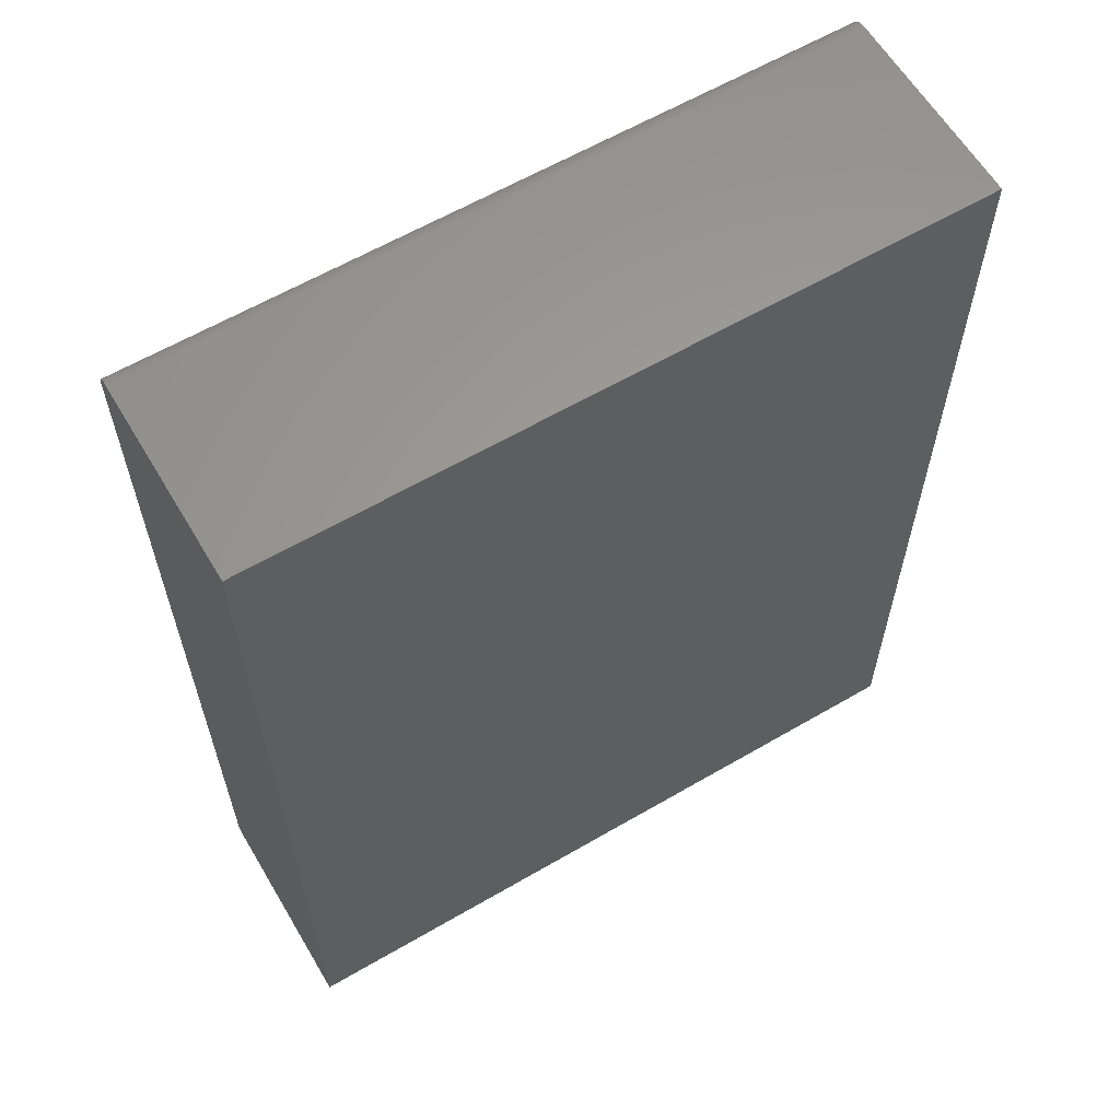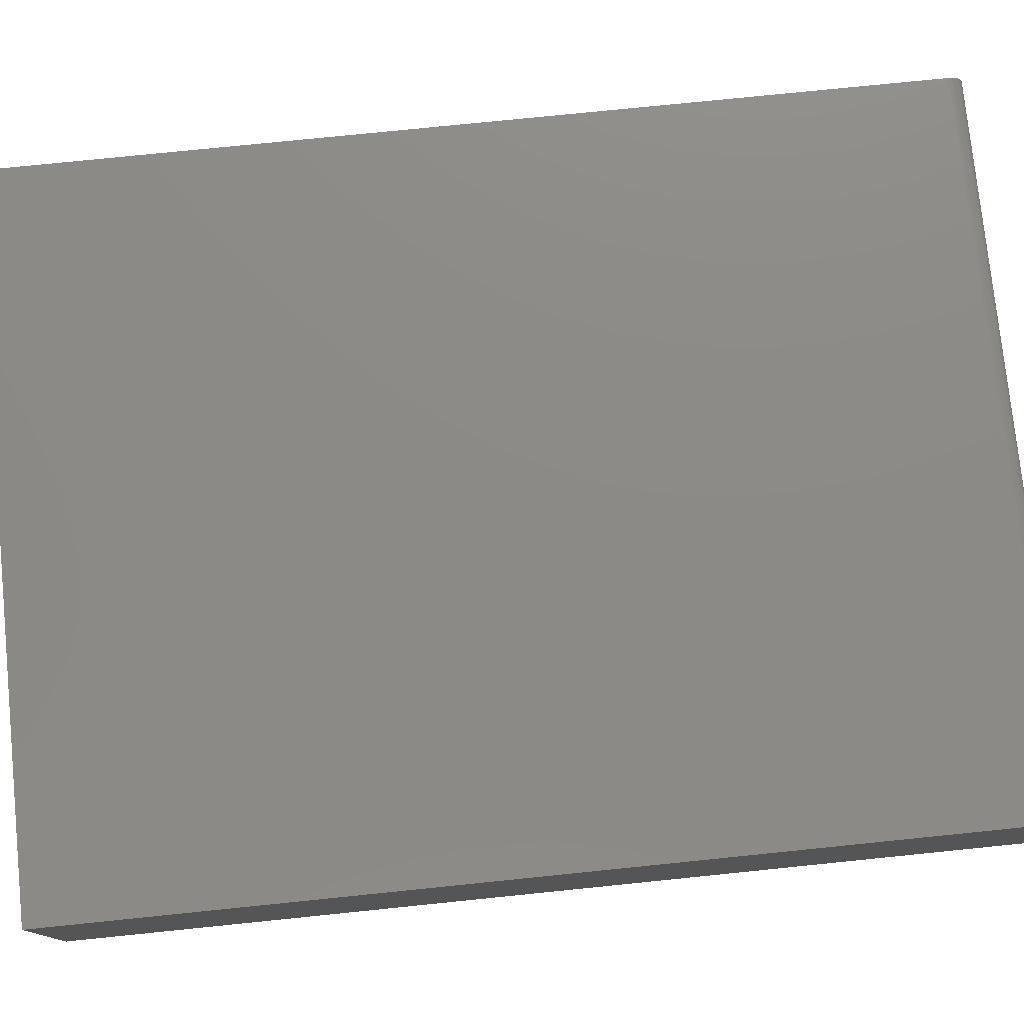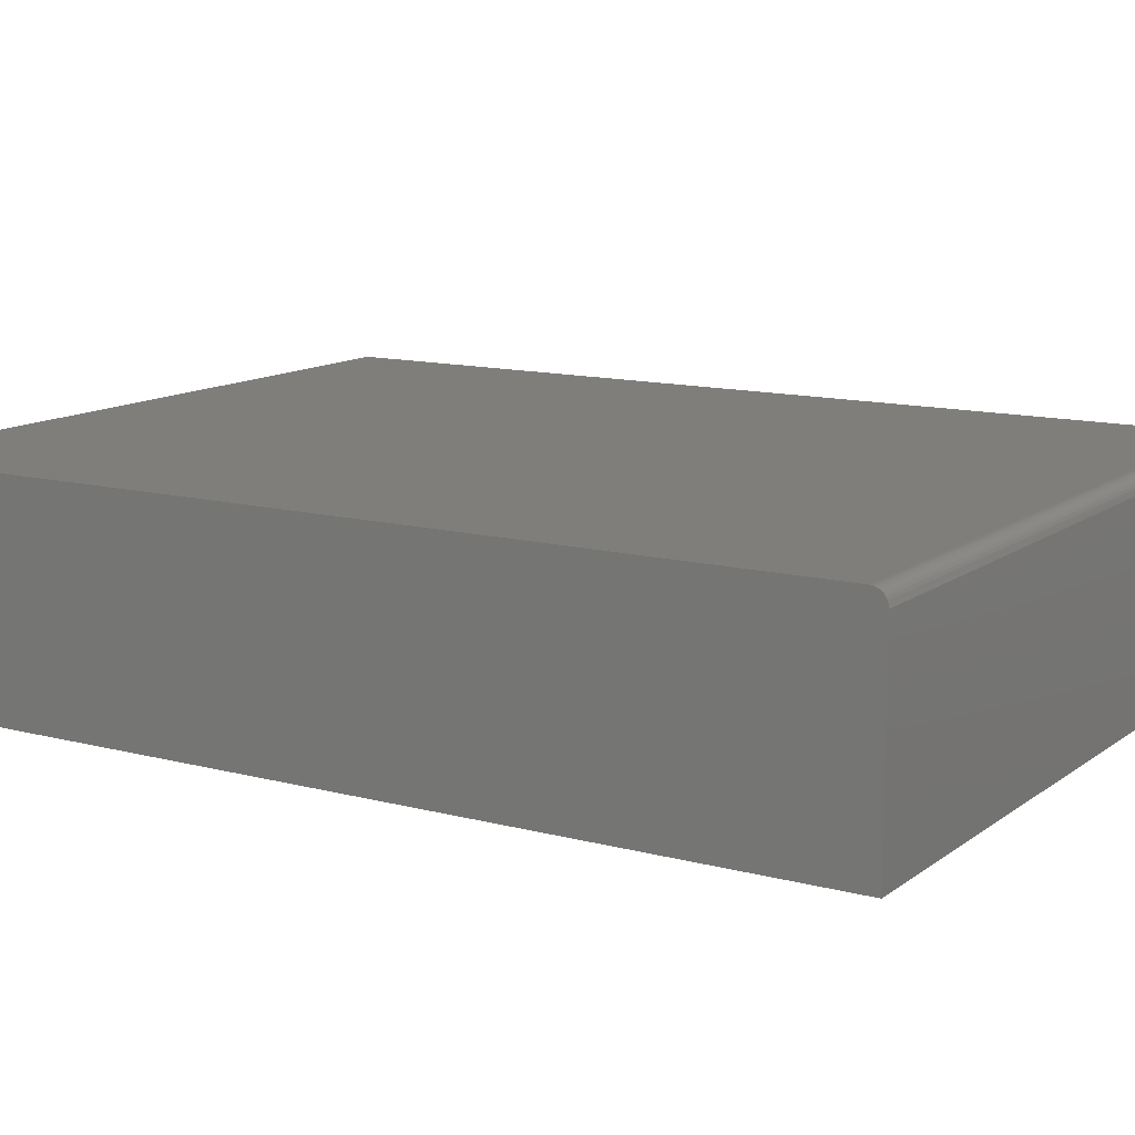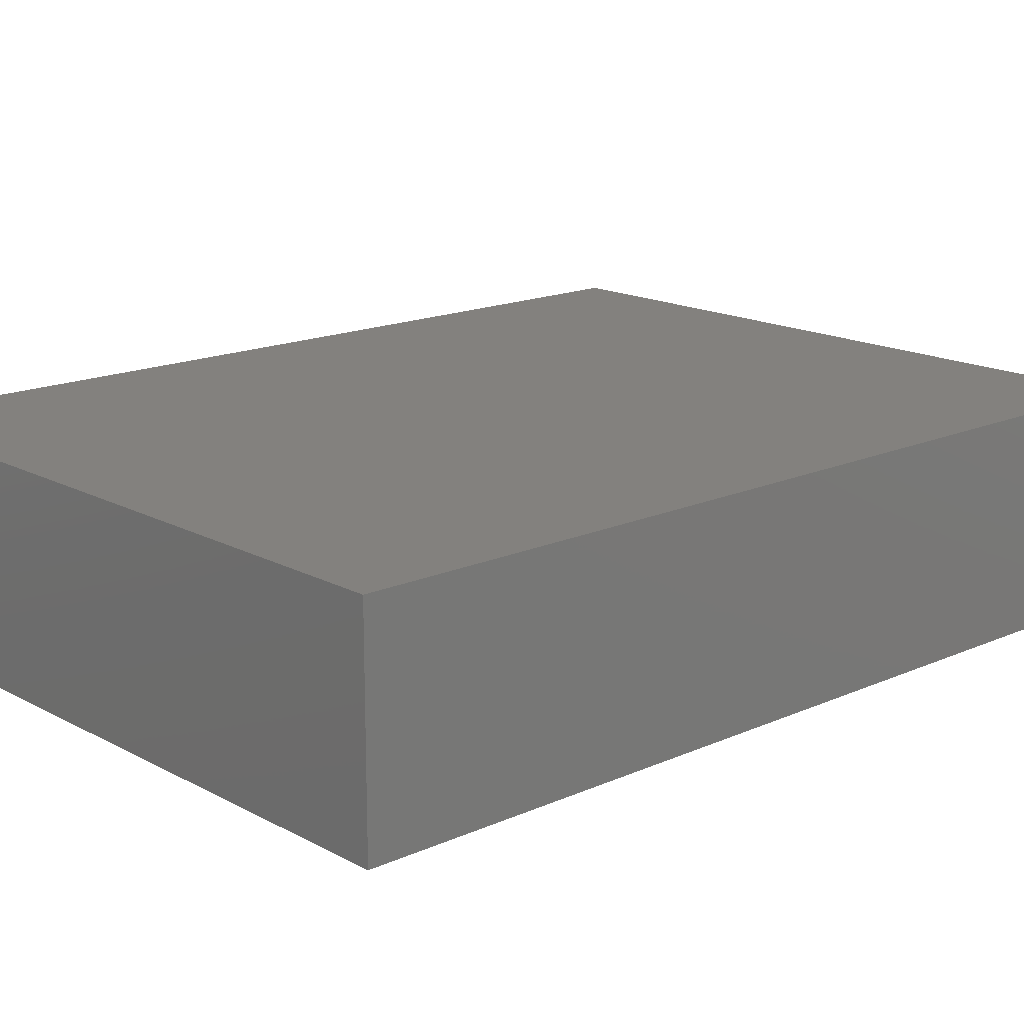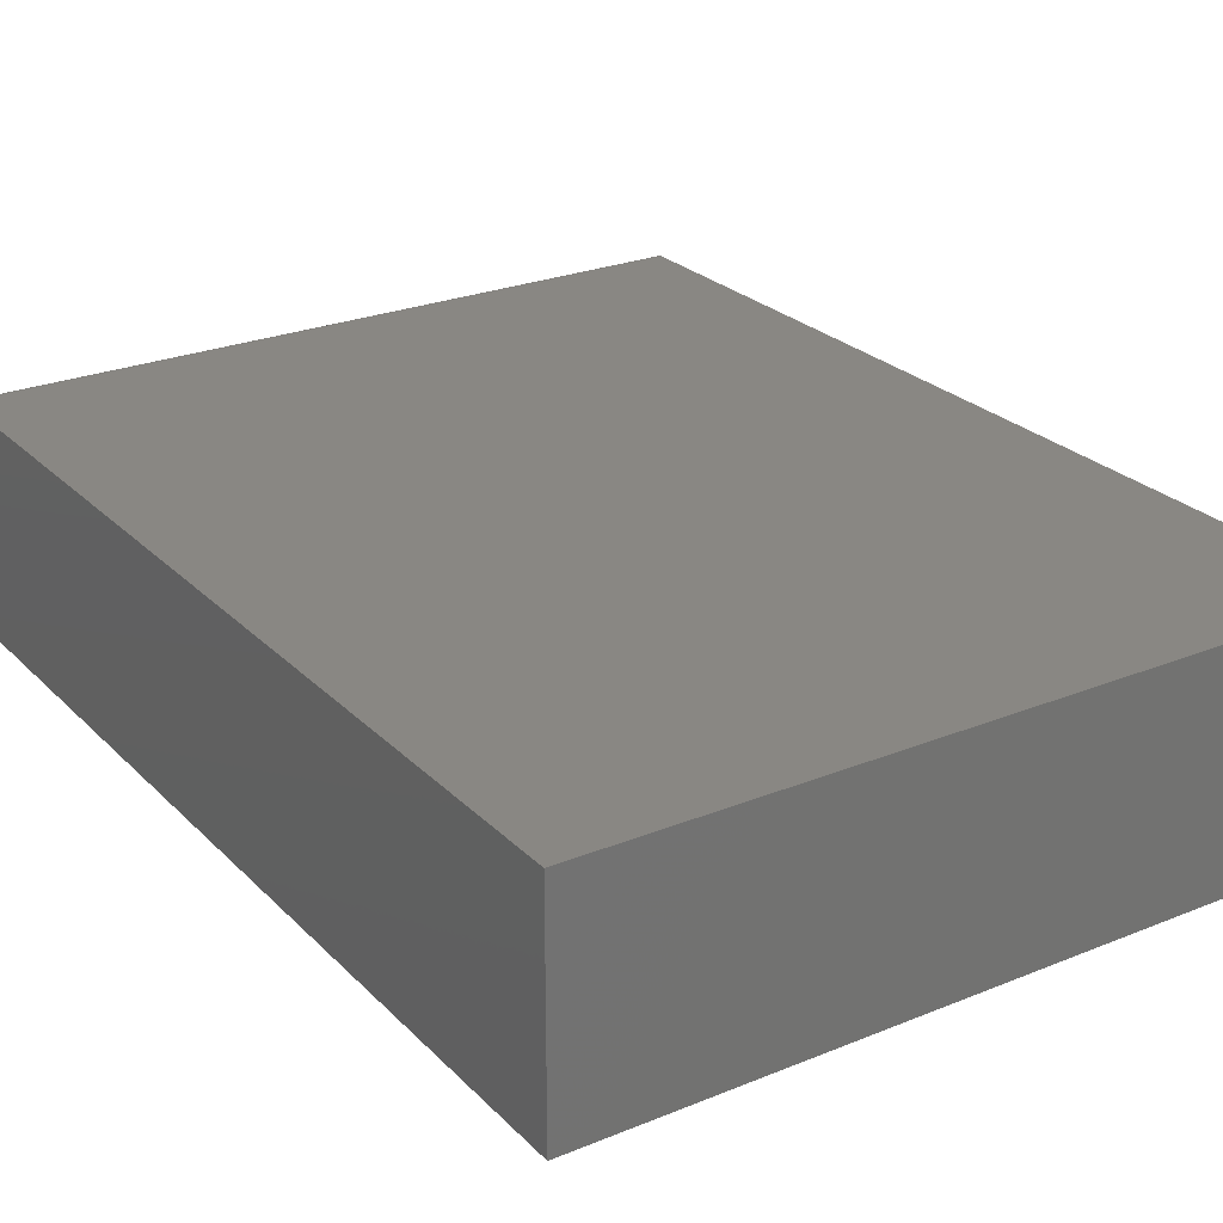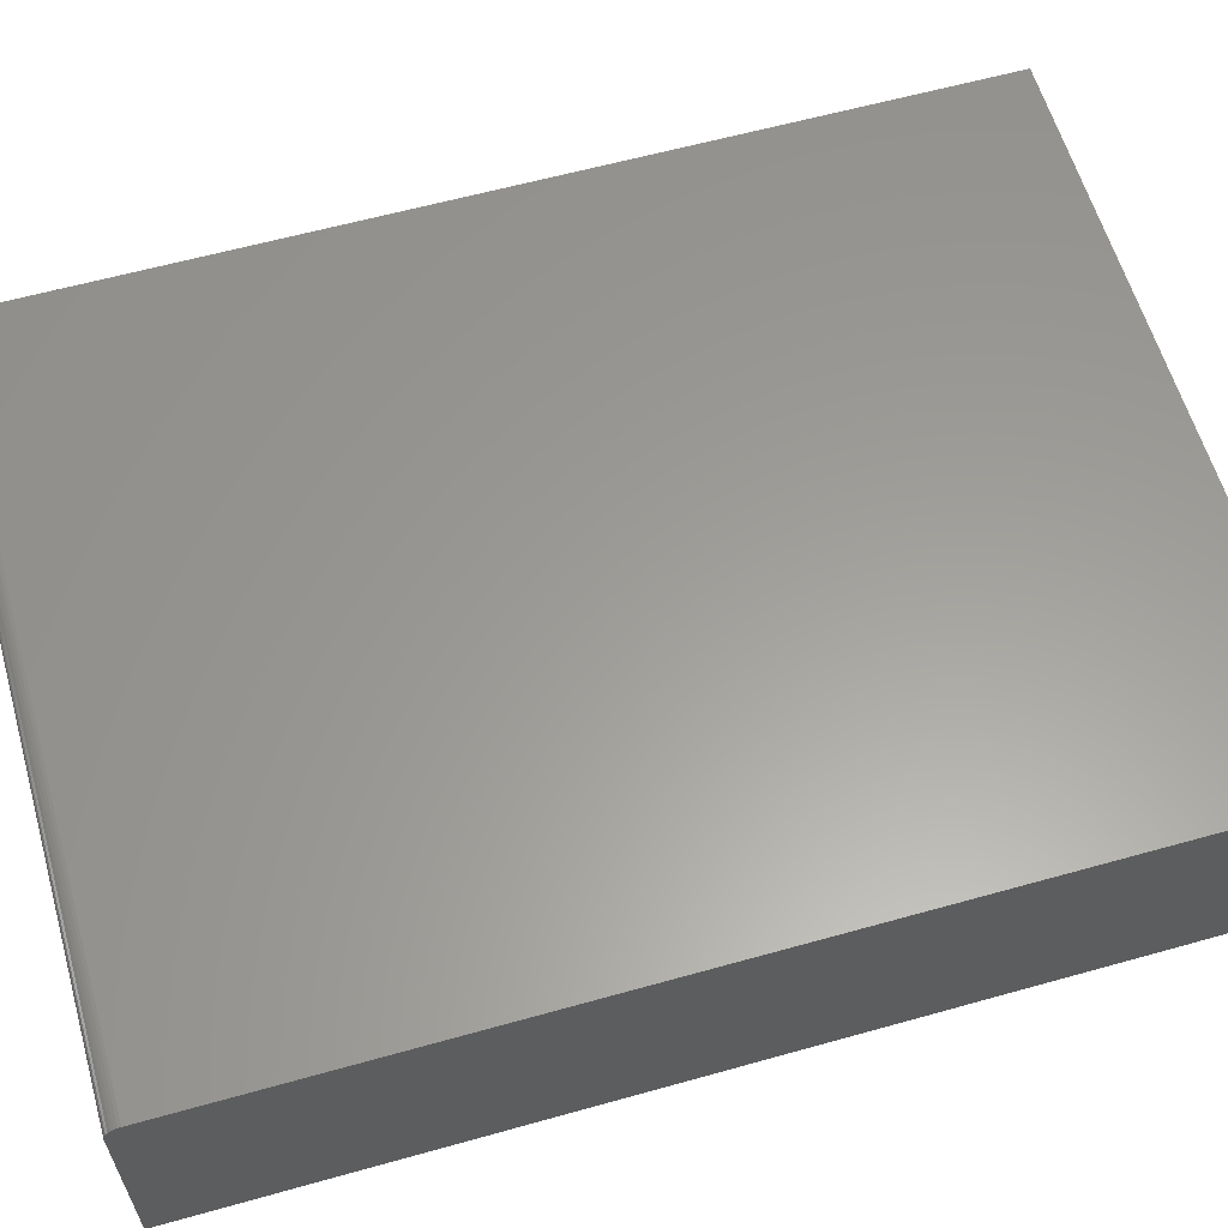
<metadata>
{"format":"stl","ext":"stl","renderer":"f3d","projection":"perspective","resolution":1024,"background":"white","views":[{"elev":61.4,"azim":-30.7,"up":"+Z"},{"elev":77.2,"azim":-95.8,"up":"+Y"},{"elev":12.4,"azim":-58.2,"up":"+Y"},{"elev":16.3,"azim":-132.4,"up":"+Y"},{"elev":25.4,"azim":146.8,"up":"+Y"},{"elev":60.4,"azim":74.0,"up":"+Y"}]}
</metadata>
<code>
# stl→obj: 24 verts, 44 faces
v -0.5703 0 -0.75
v -0.5703 1.639e-16 0.7266
v 0.5665 1.262e-16 -0.75
v 0.5665 2.901e-16 0.7266
v -0.5703 -0.02344 0.75
v -0.5703 -0.01447 0.7482
v -0.5703 -0.3438 0.75
v -0.5703 -0.01887 0.7495
v -0.5703 -0.00395 0.7396
v -0.5703 -0.001784 0.7355
v -0.5703 -0.01042 0.7461
v -0.5703 -0.006865 0.7431
v -0.5703 -0.3438 -0.75
v -0.5703 -0.0004503 0.7311
v 0.5665 -0.3438 0.75
v 0.5665 -0.02344 0.75
v 0.5665 -0.01447 0.7482
v 0.5665 -0.01887 0.7495
v 0.5665 -0.3438 -0.75
v 0.5665 -0.0004503 0.7311
v 0.5665 -0.001784 0.7355
v 0.5665 -0.00395 0.7396
v 0.5665 -0.006865 0.7431
v 0.5665 -0.01042 0.7461
f 1 2 3
f 3 2 4
f 5 6 7
f 5 8 6
f 9 10 11
f 11 12 9
f 13 7 14
f 13 14 2
f 13 2 1
f 14 7 6
f 14 6 11
f 14 11 10
f 15 16 7
f 7 16 5
f 16 17 18
f 15 19 3
f 15 3 4
f 15 4 20
f 15 20 21
f 15 21 22
f 15 22 23
f 15 23 24
f 15 24 17
f 15 17 16
f 4 2 20
f 20 2 14
f 20 14 21
f 21 14 10
f 21 10 22
f 22 10 9
f 22 9 23
f 23 9 12
f 23 12 24
f 24 12 11
f 24 11 17
f 17 11 6
f 17 6 18
f 18 6 8
f 18 8 16
f 16 8 5
f 13 19 7
f 7 19 15
f 13 1 19
f 19 1 3

</code>
